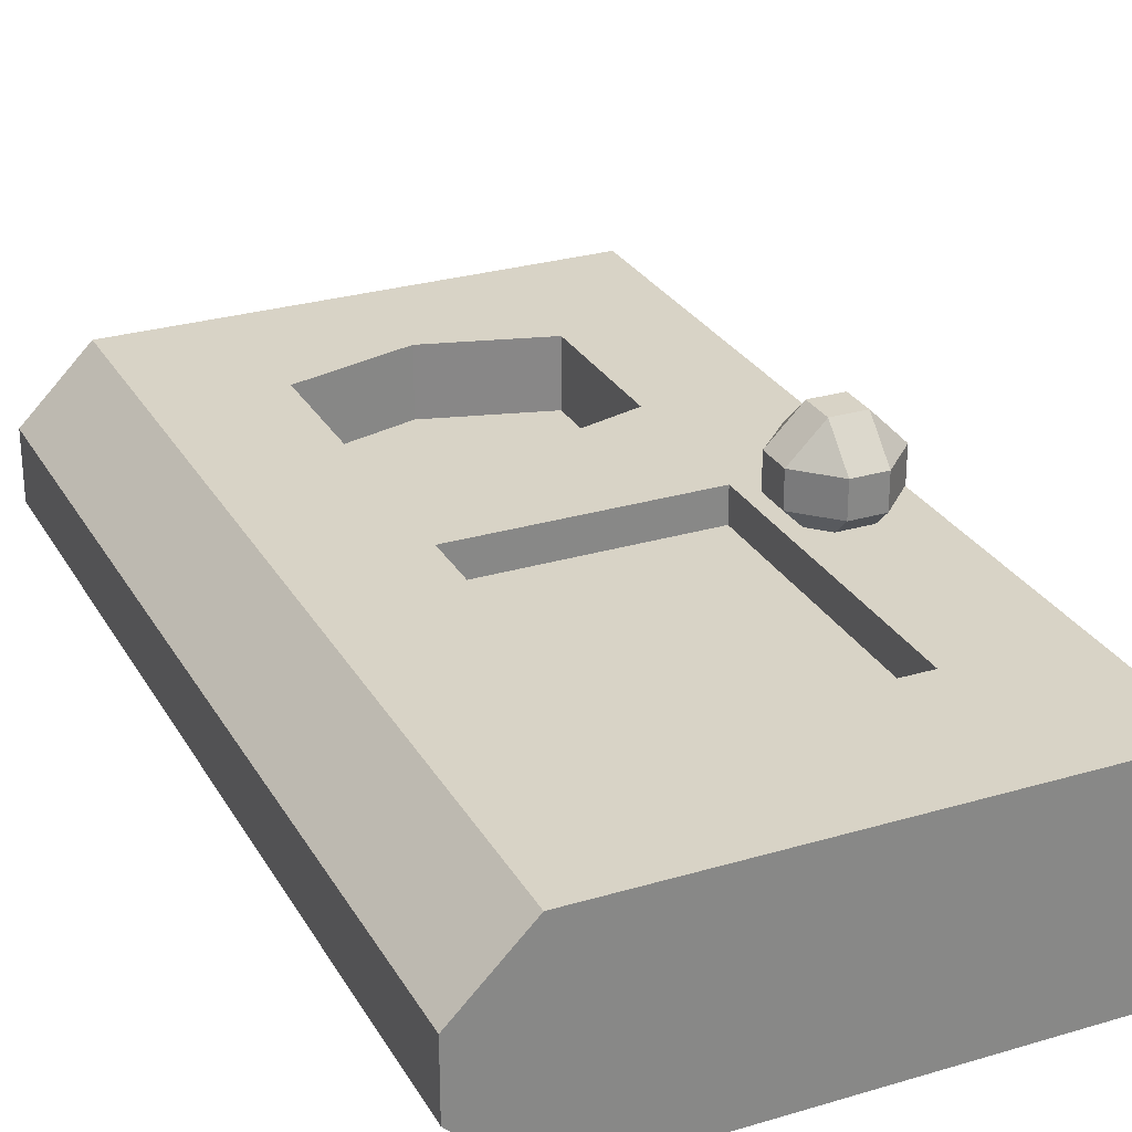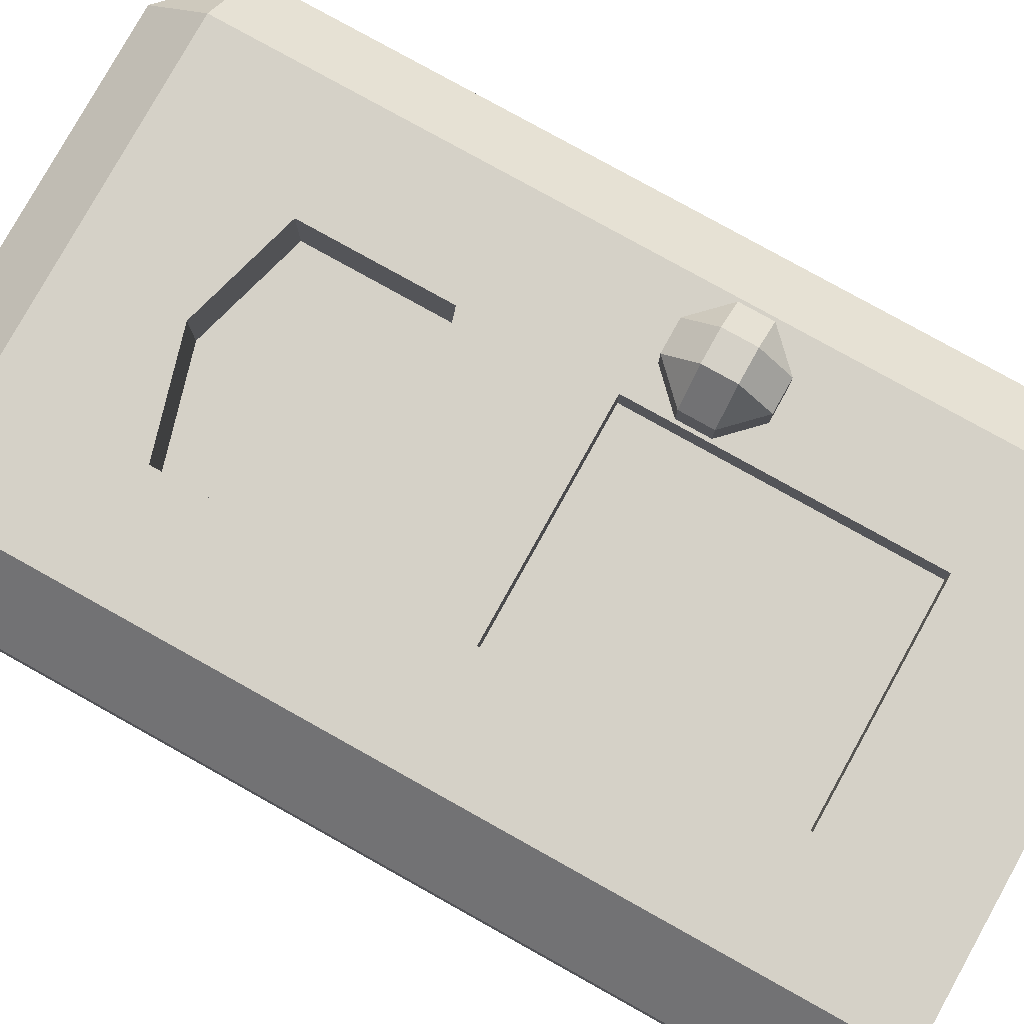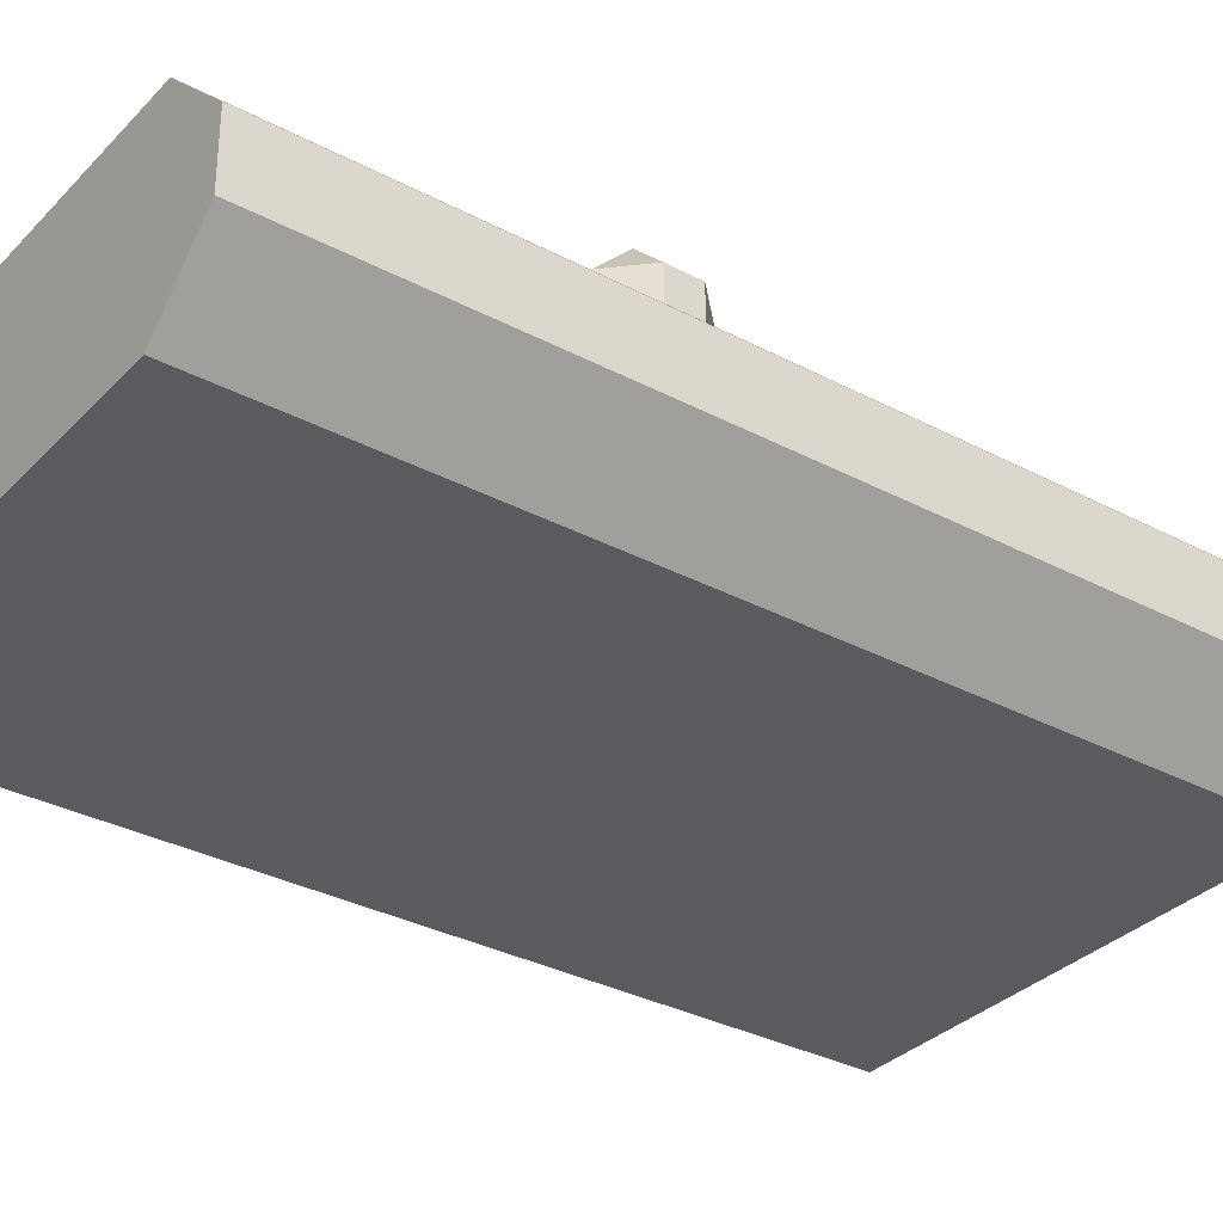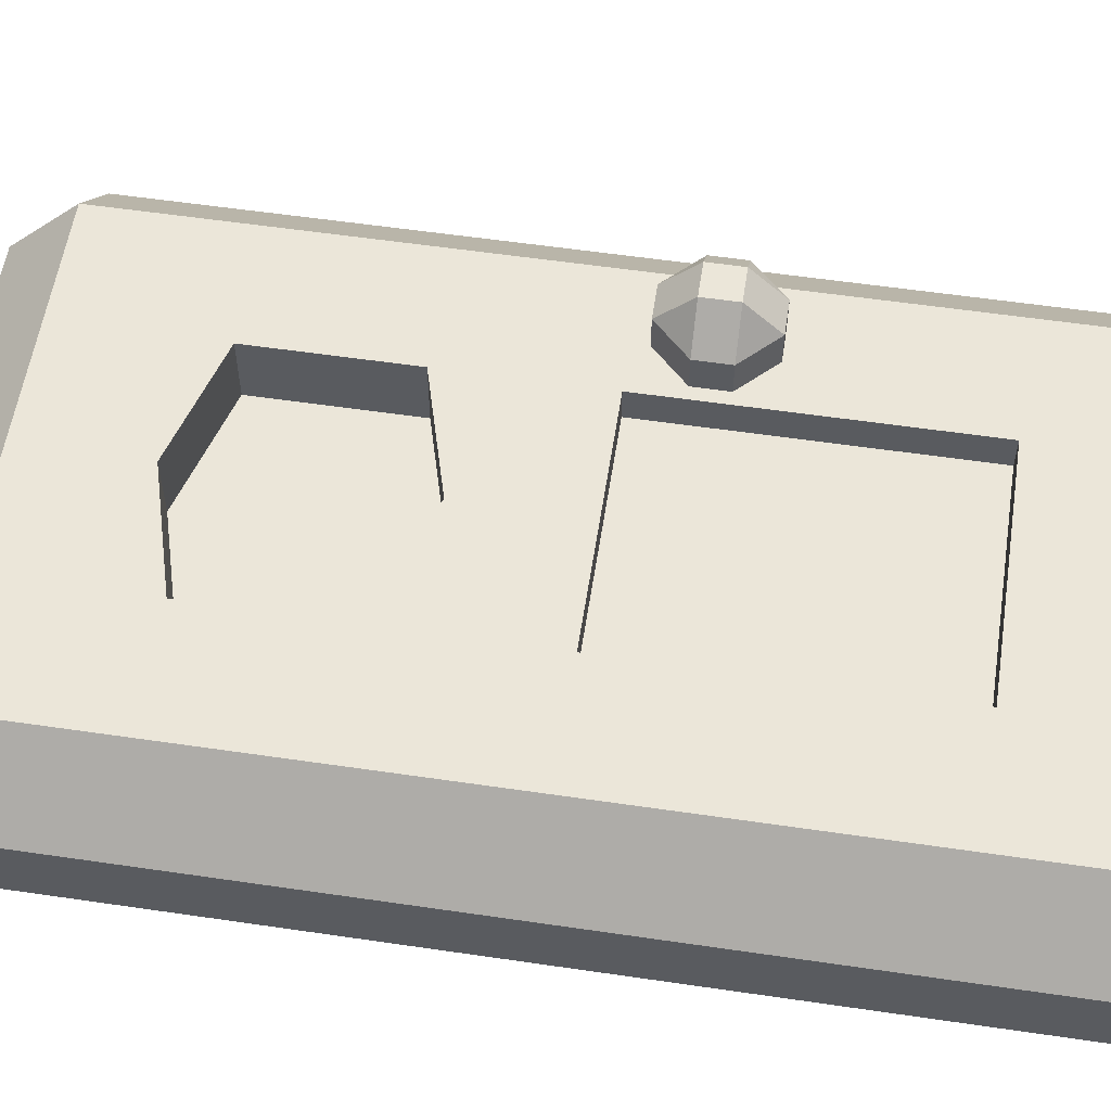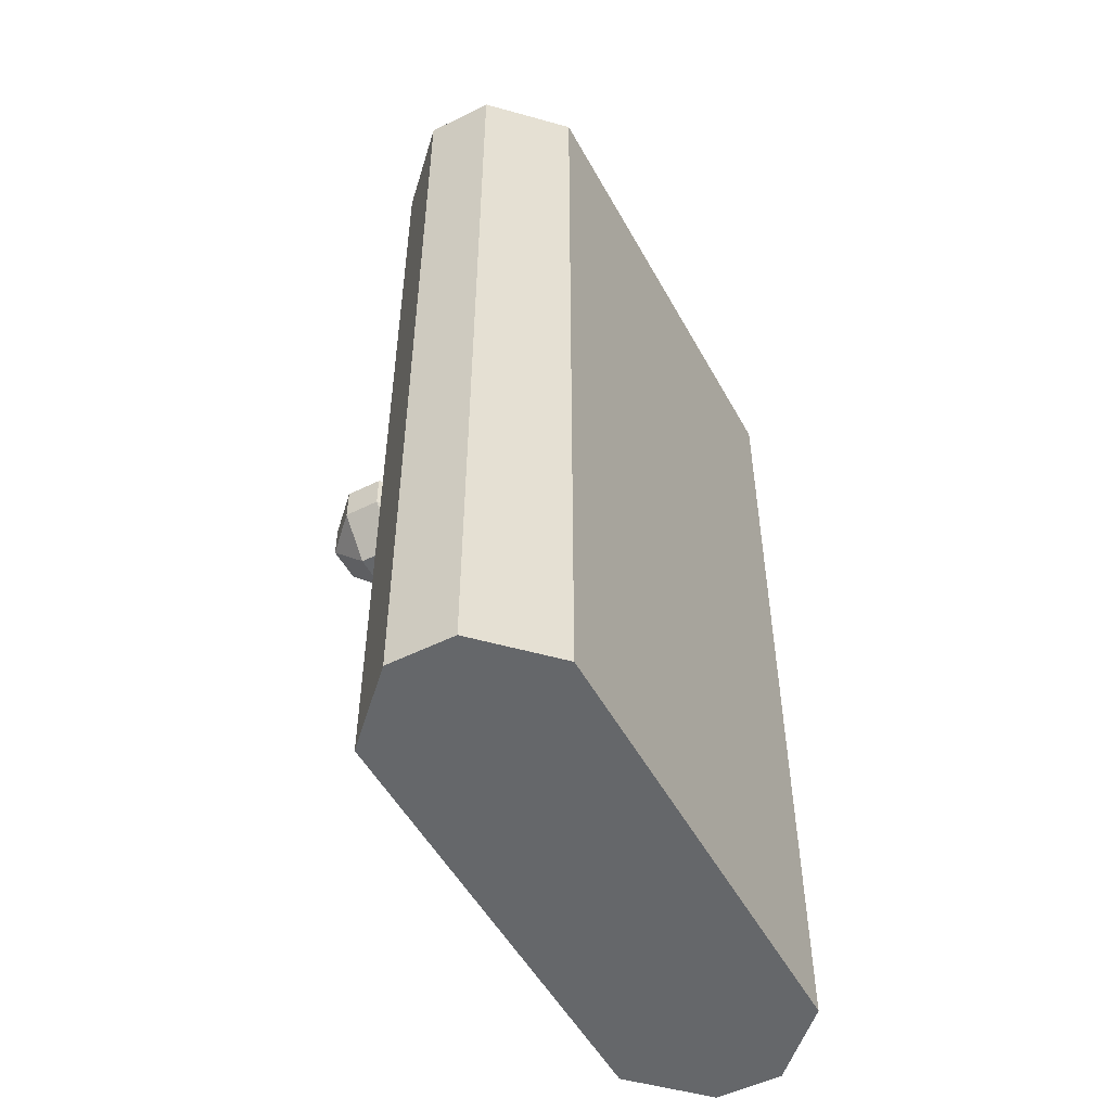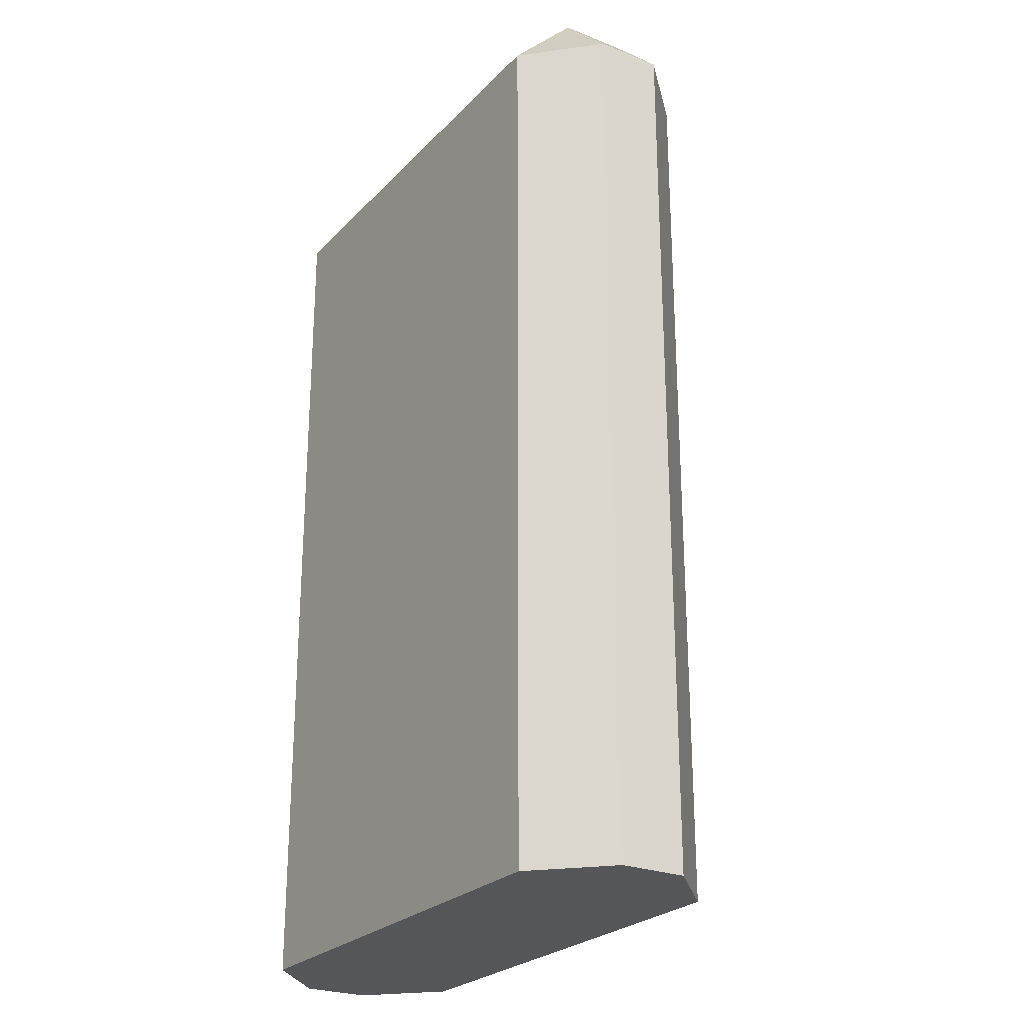
<metadata>
{"format":"obj","ext":"obj","renderer":"f3d","projection":"perspective","resolution":1024,"background":"white","views":[{"elev":27.8,"azim":-24.4,"up":"+Z"},{"elev":79.6,"azim":-60.9,"up":"+Z"},{"elev":-33.0,"azim":53.9,"up":"+Z"},{"elev":57.0,"azim":-81.3,"up":"+Z"},{"elev":-52.0,"azim":118.2,"up":"+Y"},{"elev":-25.3,"azim":-122.5,"up":"+Y"}]}
</metadata>
<code>
o beveled_cuboid
v 0.4062 0.8125 0.5938
v 0.4062 0.8125 0.5312
v 0.3438 0.8125 0.5938
v 0.3438 0.8125 0.5312
v 0.4062 0.625 0.5938
v 0.4062 0.625 0.5312
v 0.3438 0.625 0.5938
v 0.3438 0.625 0.5312
v 0.2812 0.6875 0.5938
v 0.2812 0.75 0.5938
v 0.2812 0.6875 0.5312
v 0.2812 0.75 0.5312
v 0.4688 0.6875 0.5938
v 0.4688 0.75 0.5938
v 0.4688 0.6875 0.5312
v 0.4688 0.75 0.5312
v 0.4062 0.6875 0.4688
v 0.4062 0.75 0.4688
v 0.3438 0.6875 0.4688
v 0.3438 0.75 0.4688
v 0.4062 0.6875 0.6562
v 0.4062 0.75 0.6562
v 0.3438 0.6875 0.6562
v 0.3438 0.75 0.6562
v 0.5 1.812 0.375
v 0.5 1.812 0.25
v -0.375 1.812 0.375
v -0.375 1.812 0.25
v 0.5 0 0.375
v 0.5 0 0.25
v -0.375 0 0.375
v -0.375 0 0.25
v -0.5 0 0.375
v -0.5 1.688 0.375
v -0.5 0 0.25
v -0.5 1.688 0.25
v 0.625 0 0.375
v 0.625 1.688 0.375
v 0.625 0 0.25
v 0.625 1.688 0.25
v 0.5 0 0.125
v 0.5 1.688 0.125
v -0.375 0 0.125
v -0.375 1.688 0.125
v 0.5 0 0.5
v 0.5 1.688 0.5
v -0.375 0 0.5
v -0.375 1.688 0.5
v 0.5 0.5625 0.5
v -0.375 0.5625 0.5
v 0.5 1.125 0.5
v -0.375 1.125 0.5
v -0.5 0.5625 0.375
v -0.5 1.125 0.375
v -0.5 0.5625 0.25
v -0.5 1.125 0.25
v -0.375 0.5625 0.125
v -0.375 1.125 0.125
v 0.5 0.5625 0.125
v 0.5 1.125 0.125
v 0.625 0.5625 0.25
v 0.625 1.125 0.25
v 0.625 0.5625 0.375
v 0.625 1.125 0.375
v 0.0625 1.062 0.5
v 0.0625 0 0.5
v 0.0625 0 0.375
v 0.0625 0 0.25
v 0.0625 0 0.125
v 0.0625 0.5625 0.125
v 0.0625 1.125 0.125
v 0.0625 1.688 0.125
v 0.0625 1.812 0.25
v 0.0625 1.812 0.375
v 0.0625 1.688 0.5
v 0.625 1.406 0.375
v 0.625 1.406 0.25
v 0.5 1.406 0.125
v 0.0625 1.406 0.125
v -0.375 1.406 0.125
v -0.5 1.406 0.25
v -0.5 1.406 0.375
v -0.375 1.406 0.5
v 0.0625 1.469 0.5
v 0.5 1.406 0.5
v -0.1562 0.5625 0.5
v -0.1562 1.125 0.5
v -0.1562 1.406 0.5
v -0.1562 1.688 0.5
v -0.1562 1.812 0.375
v -0.1562 1.812 0.25
v -0.1562 1.688 0.125
v -0.1562 1.406 0.125
v -0.1562 1.125 0.125
v -0.1562 0.5625 0.125
v -0.1562 0 0.125
v -0.1562 0 0.25
v -0.1562 0 0.375
v -0.1562 0 0.5
v -0.1562 0.8437 0.5
v 0.0625 0.8437 0.5
v 0.5 0.8437 0.5
v 0.625 0.8437 0.375
v 0.625 0.8437 0.25
v 0.5 0.8437 0.125
v 0.0625 0.8437 0.125
v -0.1562 0.8437 0.125
v -0.375 0.8437 0.125
v -0.5 0.8437 0.25
v -0.5 0.8437 0.375
v -0.375 0.8437 0.5
v 0.2812 0.8437 0.5
v 0.2812 0.5625 0.5
v 0.2812 0 0.5
v 0.2812 0 0.375
v 0.2812 0 0.25
v 0.2812 0 0.125
v 0.2812 0.5625 0.125
v 0.2812 0.8437 0.125
v 0.2812 1.125 0.125
v 0.2812 1.406 0.125
v 0.2812 1.688 0.125
v 0.2812 1.812 0.25
v 0.2812 1.812 0.375
v 0.2812 1.688 0.5
v 0.2812 1.406 0.5
v 0.2812 1.125 0.5
v -0.1562 0.2812 0.5
v 0.0625 0.2812 0.5
v 0.2812 0.2812 0.5
v 0.5 0.2812 0.5
v 0.625 0.2812 0.375
v 0.625 0.2812 0.25
v 0.5 0.2812 0.125
v 0.2812 0.2812 0.125
v 0.0625 0.2812 0.125
v -0.1562 0.2812 0.125
v -0.375 0.2812 0.125
v -0.5 0.2812 0.25
v -0.5 0.2812 0.375
v -0.375 0.2812 0.5
v 0.0625 0.5625 0.4375
v 0.0625 0.2812 0.4375
v 0.2812 0.2812 0.4375
v 0.2812 0.5625 0.4375
v -0.1562 0.5625 0.4375
v -0.1562 0.2812 0.4375
v -0.1562 0.8437 0.4375
v 0.0625 0.8437 0.4375
v 0.2812 0.8437 0.4375
v 0.0625 1.062 0.375
v 0.2812 1.406 0.375
v 0.2812 1.125 0.375
v 0.0625 1.469 0.375
v -0.1562 1.125 0.375
v -0.1562 1.406 0.375
f 16 14 13 15
f 9 10 12 11
f 1 2 4 3
f 8 6 5 7
f 21 22 24 23
f 20 18 17 19
f 2 1 14 16
f 10 3 4 12
f 22 1 3 24
f 4 2 18 20
f 13 5 6 15
f 8 7 9 11
f 7 5 21 23
f 17 6 8 19
f 15 17 18 16
f 22 21 13 14
f 20 19 11 12
f 9 23 24 10
f 5 13 21
f 7 23 9
f 6 17 15
f 8 11 19
f 1 22 14
f 3 10 24
f 2 16 18
f 4 20 12
f 62 77 76 64
f 54 82 81 56
f 73 91 90 74
f 67 98 97 68
f 154 156 155 151
f 71 94 93 79
f 26 25 38 40
f 34 27 28 36
f 74 90 89 75
f 72 92 91 73
f 37 29 30 39
f 32 31 33 35
f 66 99 98 67
f 68 97 96 69
f 60 78 77 62
f 64 76 85 51
f 56 81 80 58
f 52 83 82 54
f 29 37 45
f 31 47 33
f 30 41 39
f 32 35 43
f 25 46 38
f 27 34 48
f 26 40 42
f 28 44 36
f 66 129 128 99
f 142 149 148 146
f 47 141 140 33
f 50 111 110 53
f 33 140 139 35
f 53 110 109 55
f 35 139 138 43
f 55 109 108 57
f 96 137 136 69
f 95 107 106 70
f 41 134 133 39
f 59 105 104 61
f 39 133 132 37
f 61 104 103 63
f 37 132 131 45
f 63 103 102 49
f 142 145 150 149
f 114 130 129 66
f 67 115 114 66
f 68 116 115 67
f 69 117 116 68
f 69 136 135 117
f 106 119 118 70
f 79 121 120 71
f 73 123 122 72
f 74 124 123 73
f 75 125 124 74
f 151 153 152 154
f 38 76 77 40
f 40 77 78 42
f 72 122 121 79
f 79 93 92 72
f 44 80 81 36
f 36 81 82 34
f 34 82 83 48
f 75 89 88 84
f 84 126 125 75
f 46 85 76 38
f 86 100 111 50
f 52 87 88 83
f 83 88 89 48
f 48 89 90 27
f 27 90 91 28
f 28 91 92 44
f 44 92 93 80
f 80 93 94 58
f 57 108 107 95
f 43 138 137 96
f 43 96 97 32
f 32 97 98 31
f 31 98 99 47
f 99 128 141 47
f 87 100 101 65
f 101 112 127 65
f 51 102 103 64
f 64 103 104 62
f 62 104 105 60
f 71 120 119 106
f 71 106 107 94
f 94 107 108 58
f 58 108 109 56
f 56 109 110 54
f 54 110 111 52
f 52 111 100 87
f 102 112 113 49
f 45 131 130 114
f 45 114 115 29
f 29 115 116 30
f 30 116 117 41
f 117 135 134 41
f 59 118 119 105
f 105 119 120 60
f 60 120 121 78
f 78 121 122 42
f 42 122 123 26
f 26 123 124 25
f 25 124 125 46
f 46 125 126 85
f 85 126 127 51
f 51 127 112 102
f 146 147 143 142
f 142 143 144 145
f 113 130 131 49
f 49 131 132 63
f 63 132 133 61
f 61 133 134 59
f 59 134 135 118
f 118 135 136 70
f 70 136 137 95
f 95 137 138 57
f 57 138 139 55
f 55 139 140 53
f 53 140 141 50
f 50 141 128 86
f 144 143 129 130
f 145 144 130 113
f 147 146 86 128
f 143 147 128 129
f 148 149 101 100
f 146 148 100 86
f 150 145 113 112
f 149 150 112 101
f 153 151 65 127
f 152 153 127 126
f 154 152 126 84
f 156 154 84 88
f 155 156 88 87
f 151 155 87 65

</code>
